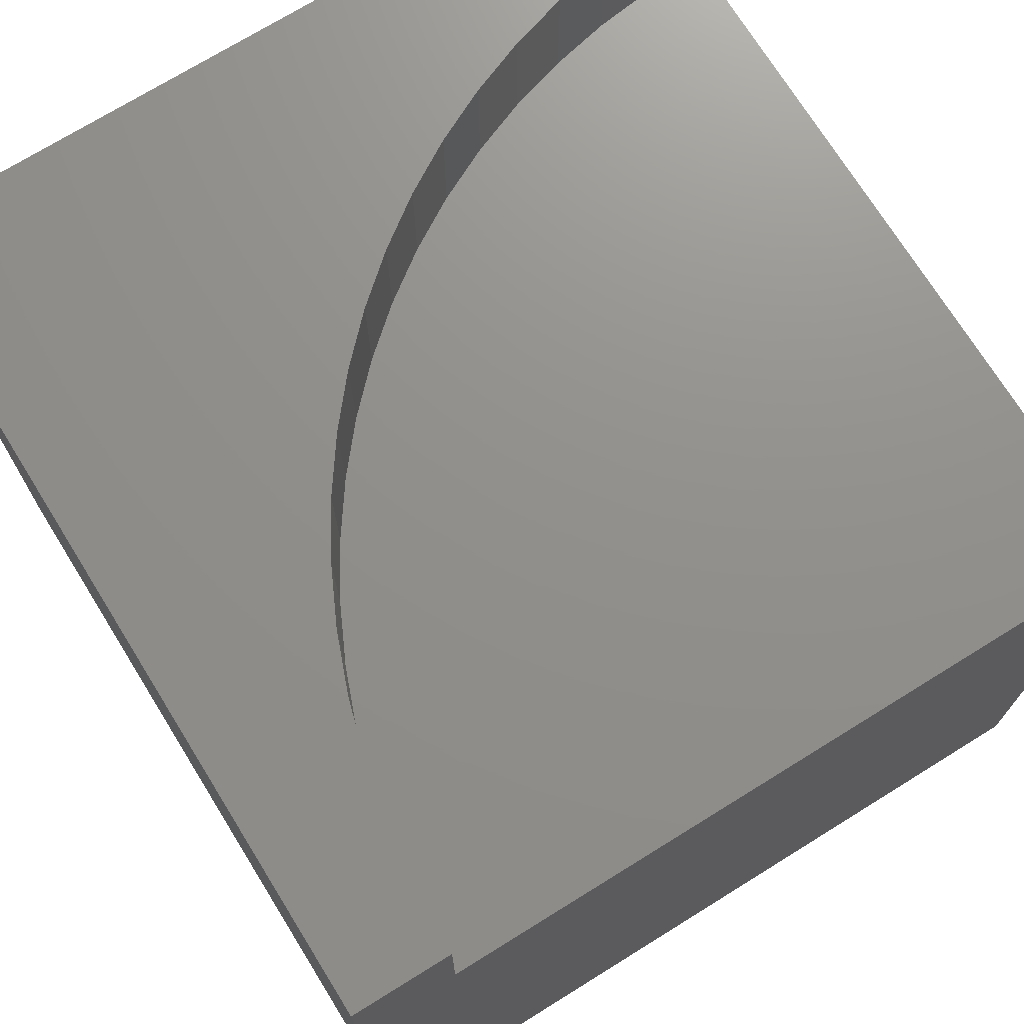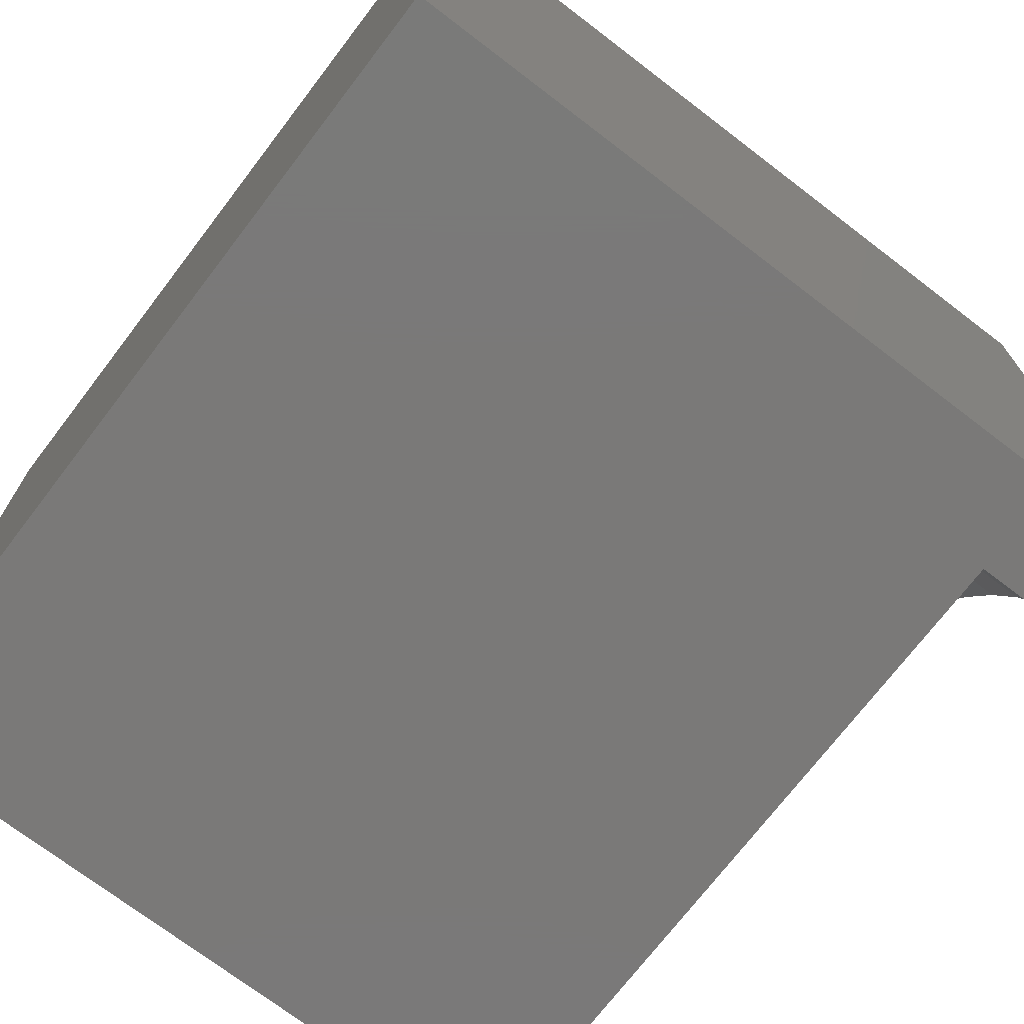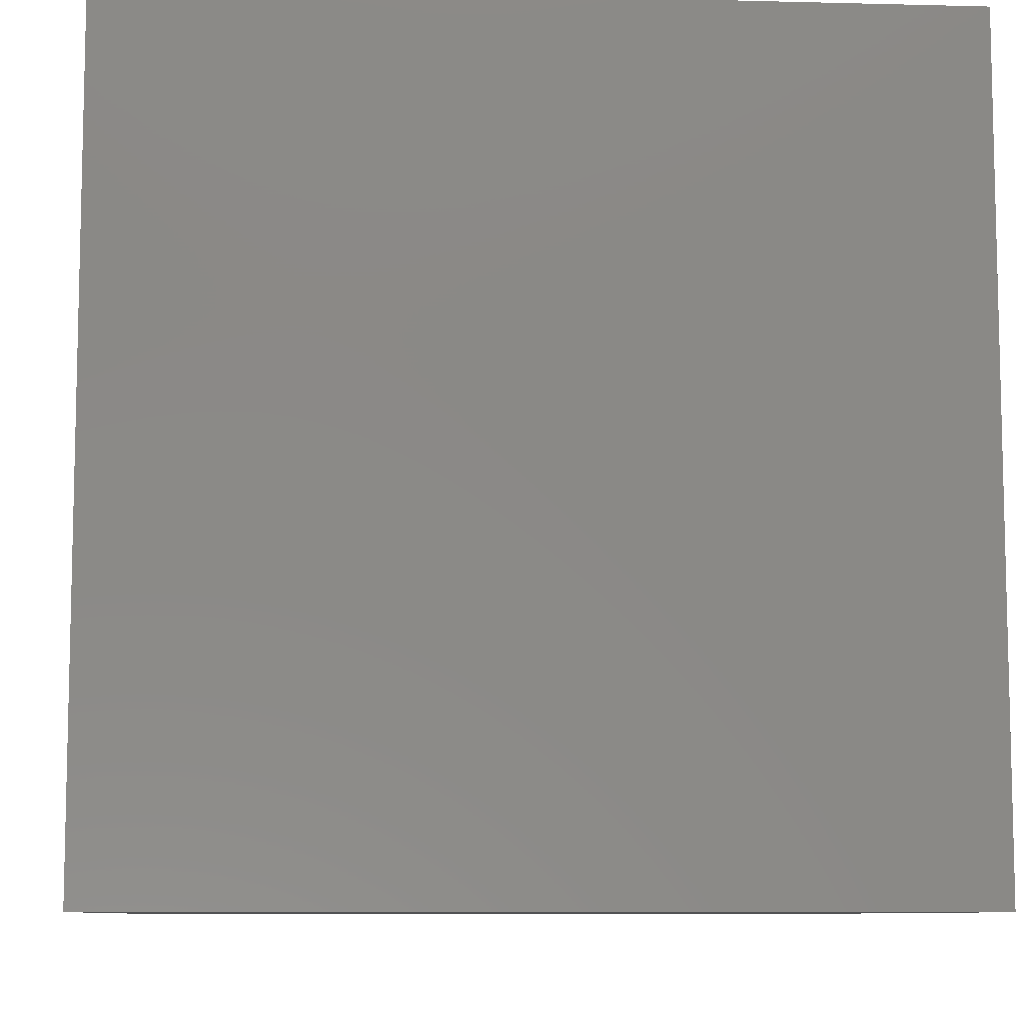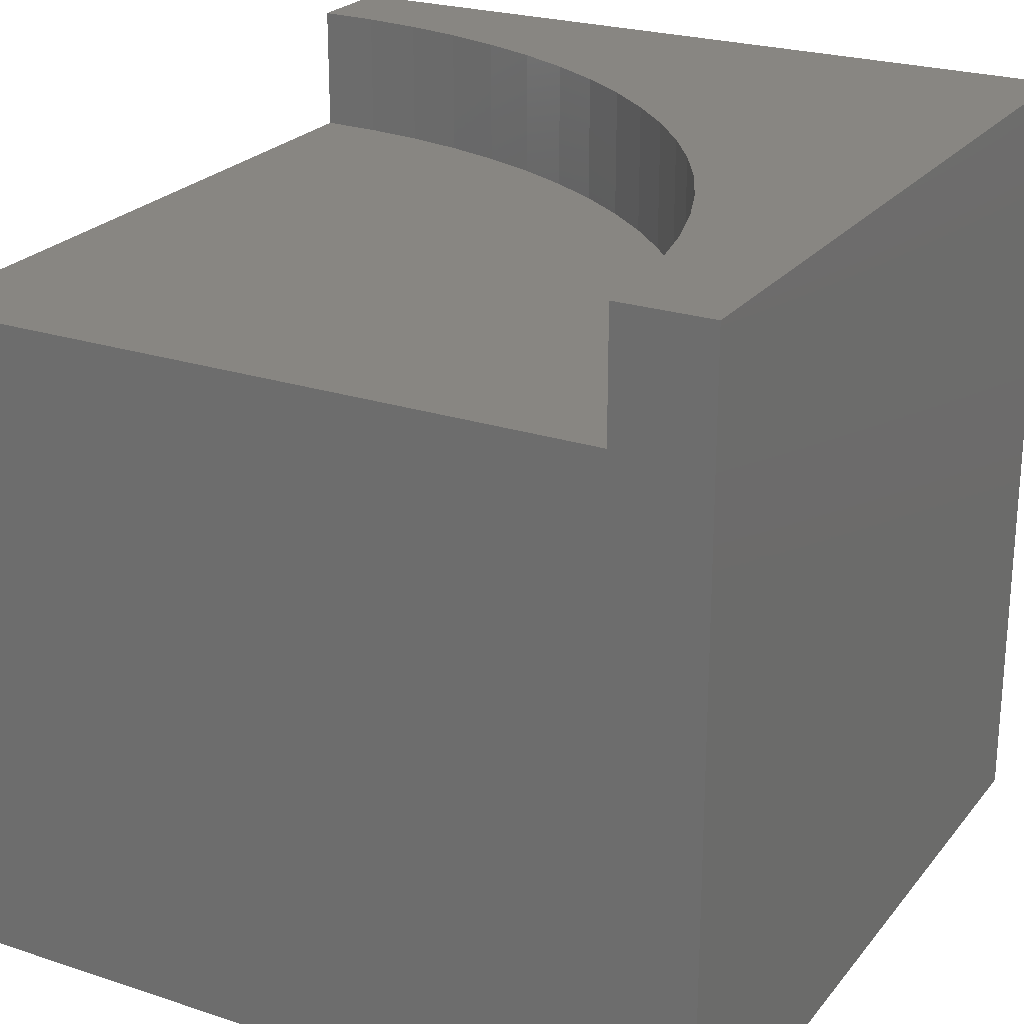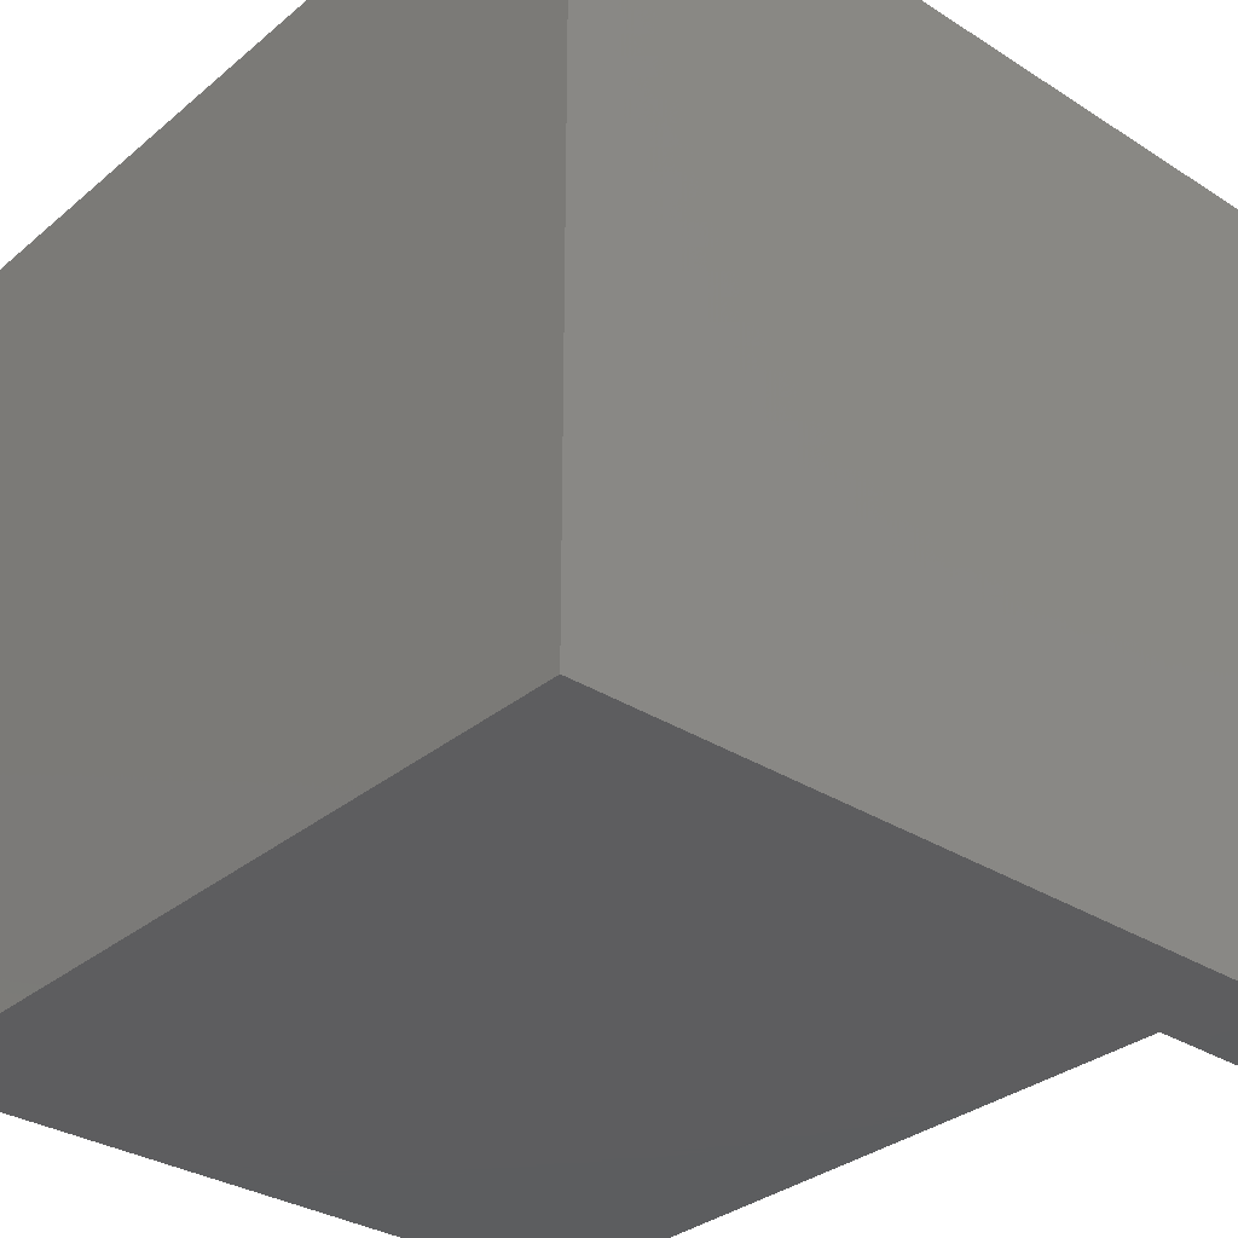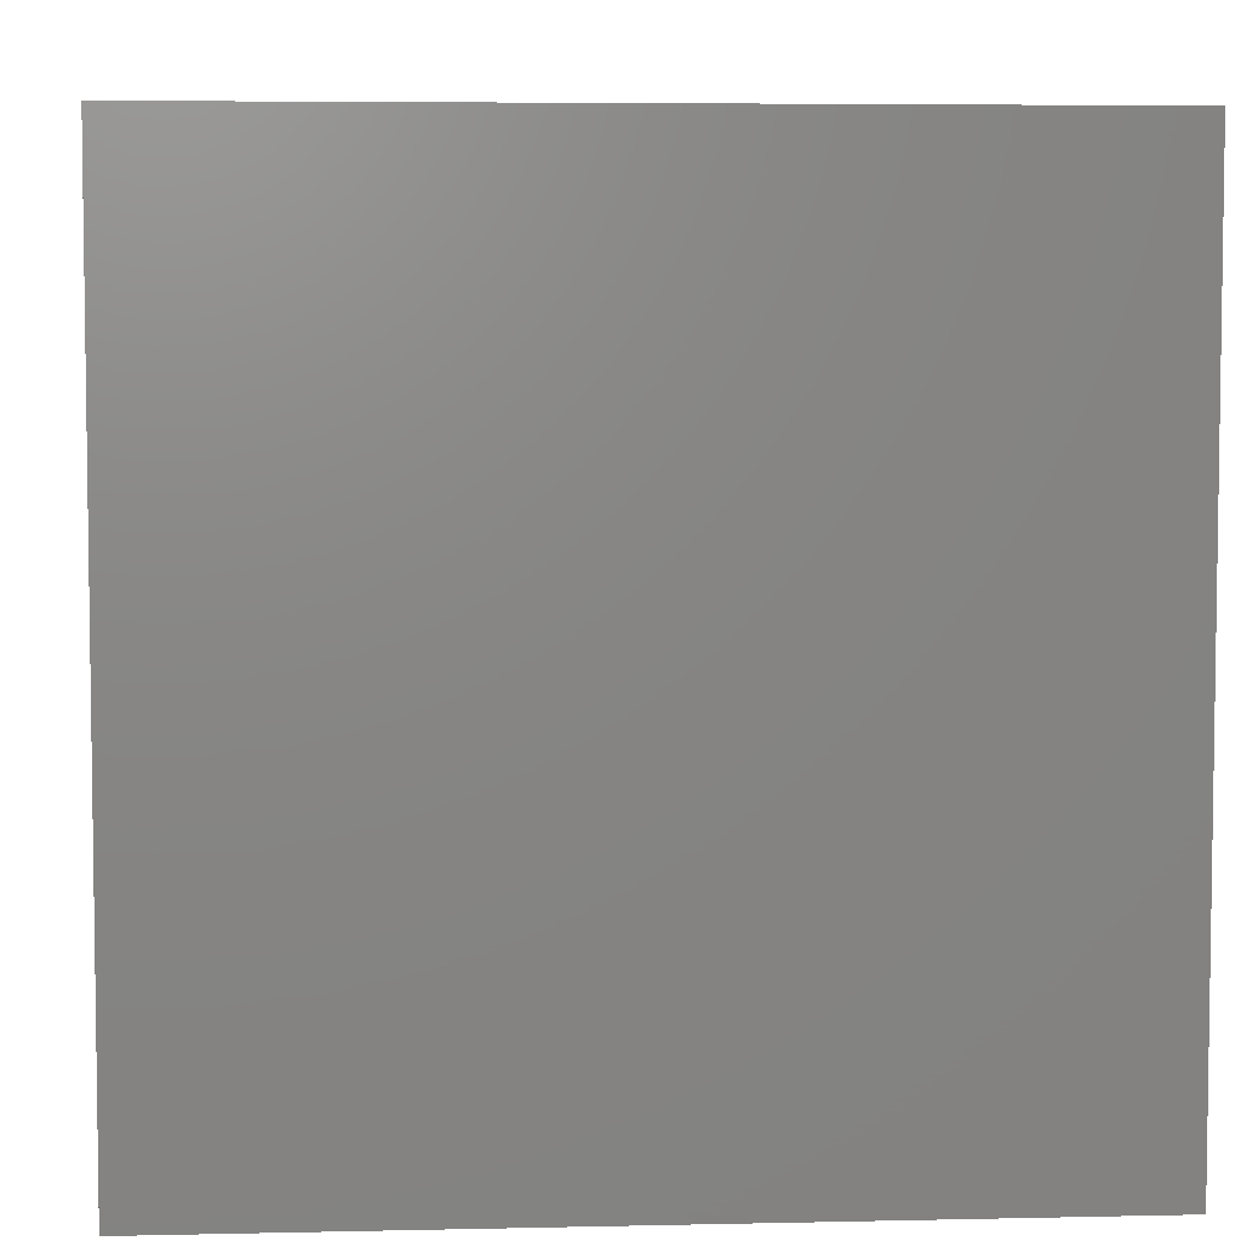
<metadata>
{"format":"stl","ext":"stl","renderer":"f3d","projection":"perspective","resolution":1024,"background":"white","views":[{"elev":72.5,"azim":-31.8,"up":"+Z"},{"elev":-72.5,"azim":-127.4,"up":"+Y"},{"elev":-8.7,"azim":-94.0,"up":"+Z"},{"elev":23.9,"azim":118.7,"up":"+Z"},{"elev":-32.5,"azim":-131.3,"up":"+Y"},{"elev":5.4,"azim":176.0,"up":"+Y"}]}
</metadata>
<code>
# stl→obj: 51 verts, 92 faces
v 0 10 10
v 0 10 0
v 0 0 10
v 0 0 0
v 9.272 8.782 10
v 10 8.812 10
v 10 10 10
v 1.665 2.861 10
v 1.93 3.54 10
v 2.25 4.194 10
v 2.623 4.82 10
v 3.046 5.413 10
v 3.517 5.968 10
v 4.032 6.483 10
v 4.587 6.954 10
v 1.188 1.735e-15 10
v 1.218 0.7277 10
v 1.308 1.45 10
v 1.458 2.163 10
v 5.18 7.377 10
v 5.806 7.75 10
v 6.46 8.07 10
v 7.139 8.335 10
v 7.837 8.542 10
v 8.55 8.692 10
v 10 8.812 8.442
v 10 0 8.442
v 10 0 0
v 10 10 0
v 1.188 0 10
v 1.188 0 8.442
v 9.272 8.782 8.442
v 8.55 8.692 8.442
v 7.837 8.542 8.442
v 7.139 8.335 8.442
v 6.46 8.07 8.442
v 5.806 7.75 8.442
v 5.18 7.377 8.442
v 4.587 6.954 8.442
v 4.032 6.483 8.442
v 3.517 5.968 8.442
v 3.046 5.413 8.442
v 2.623 4.82 8.442
v 2.25 4.194 8.442
v 1.93 3.54 8.442
v 1.665 2.861 8.442
v 1.458 2.163 8.442
v 1.308 1.45 8.442
v 1.218 0.7277 8.442
v 1.188 1.079e-15 10
v 1.188 1.079e-15 8.442
f 1 2 3
f 3 2 4
f 5 6 7
f 8 9 1
f 9 10 1
f 1 10 11
f 1 11 12
f 12 13 1
f 1 13 14
f 1 14 15
f 16 17 3
f 3 17 18
f 3 18 1
f 1 18 19
f 1 19 8
f 15 20 1
f 1 20 21
f 1 21 22
f 22 23 1
f 1 23 24
f 1 24 7
f 7 24 25
f 7 25 5
f 7 6 26
f 27 28 26
f 26 28 29
f 26 29 7
f 2 29 4
f 4 29 28
f 7 29 1
f 1 29 2
f 30 3 31
f 31 3 4
f 31 4 27
f 27 4 28
f 26 6 5
f 26 5 32
f 32 5 25
f 32 25 33
f 33 25 24
f 33 24 34
f 34 24 23
f 34 23 35
f 35 23 22
f 35 22 36
f 36 22 21
f 36 21 37
f 37 21 20
f 37 20 38
f 38 20 15
f 38 15 39
f 39 15 14
f 39 14 40
f 40 14 13
f 40 13 41
f 41 13 12
f 41 12 42
f 42 12 11
f 42 11 43
f 43 11 10
f 43 10 44
f 44 10 9
f 44 9 45
f 45 9 8
f 45 8 46
f 46 8 19
f 46 19 47
f 47 19 18
f 47 18 48
f 48 18 17
f 48 17 49
f 49 17 50
f 49 50 51
f 27 26 32
f 32 33 27
f 27 33 34
f 27 34 35
f 41 42 27
f 27 42 43
f 27 43 44
f 44 45 27
f 27 45 46
f 27 46 47
f 35 36 27
f 27 36 37
f 27 37 38
f 38 39 27
f 27 39 40
f 27 40 41
f 47 48 27
f 27 48 49
f 27 49 31

</code>
